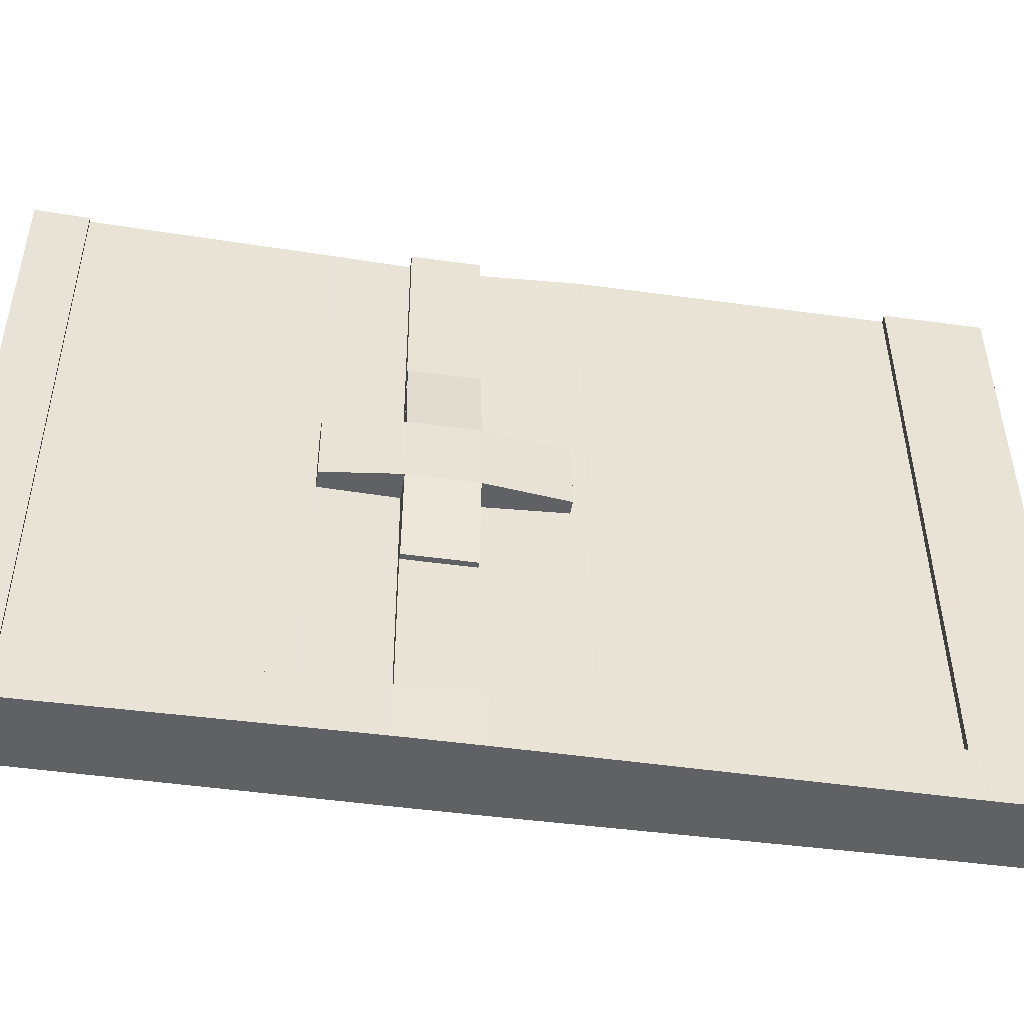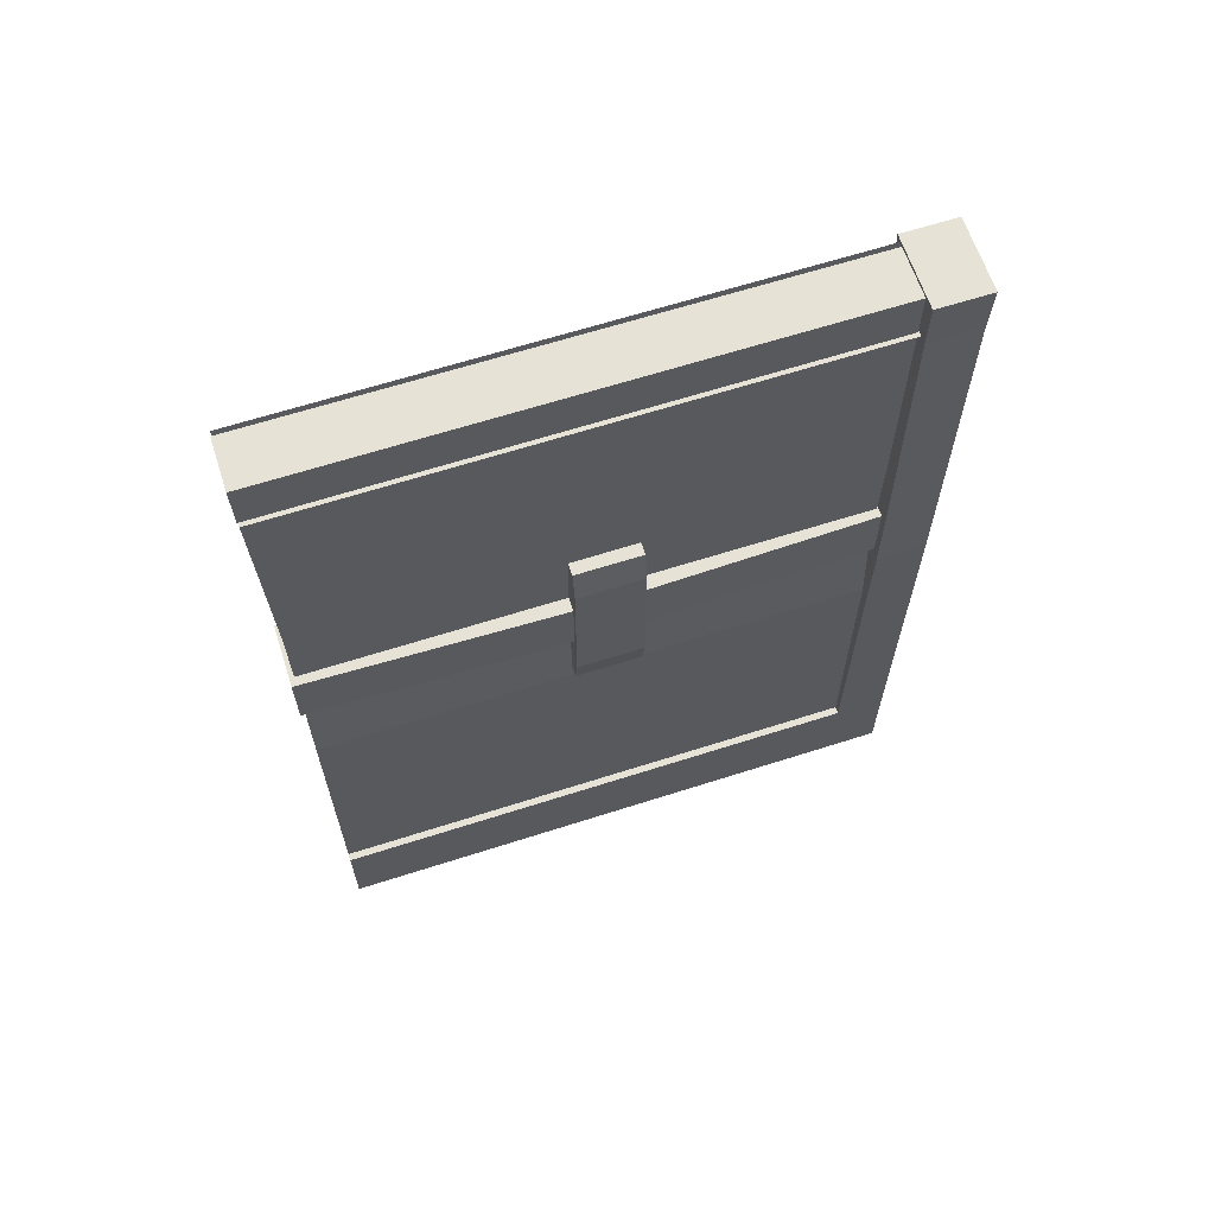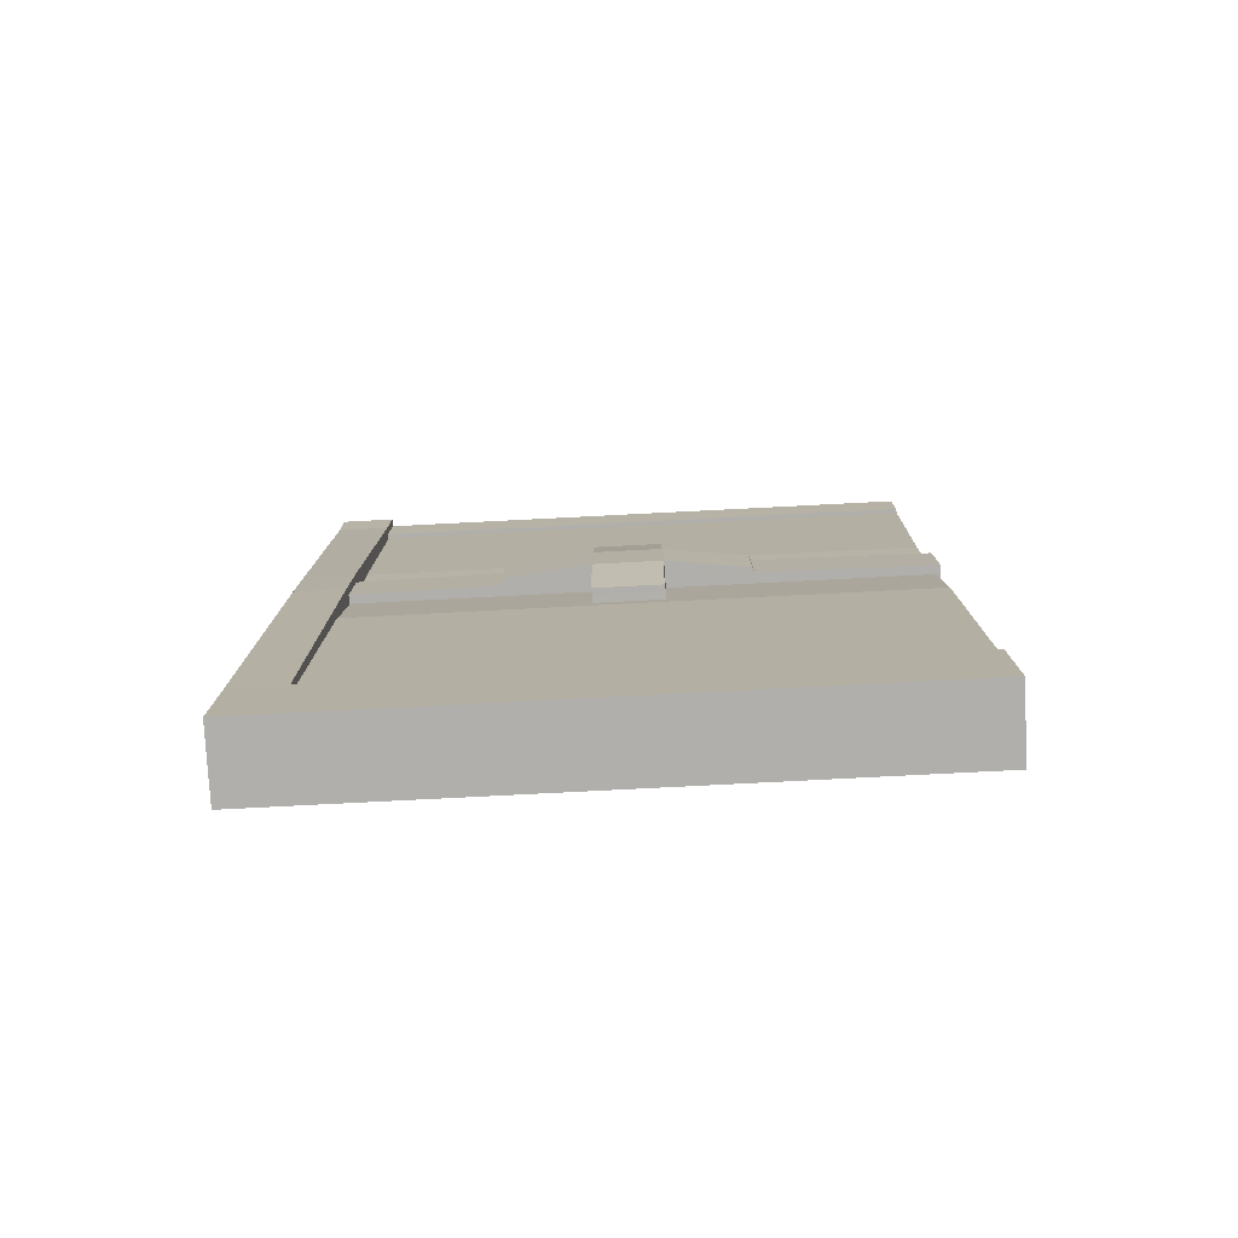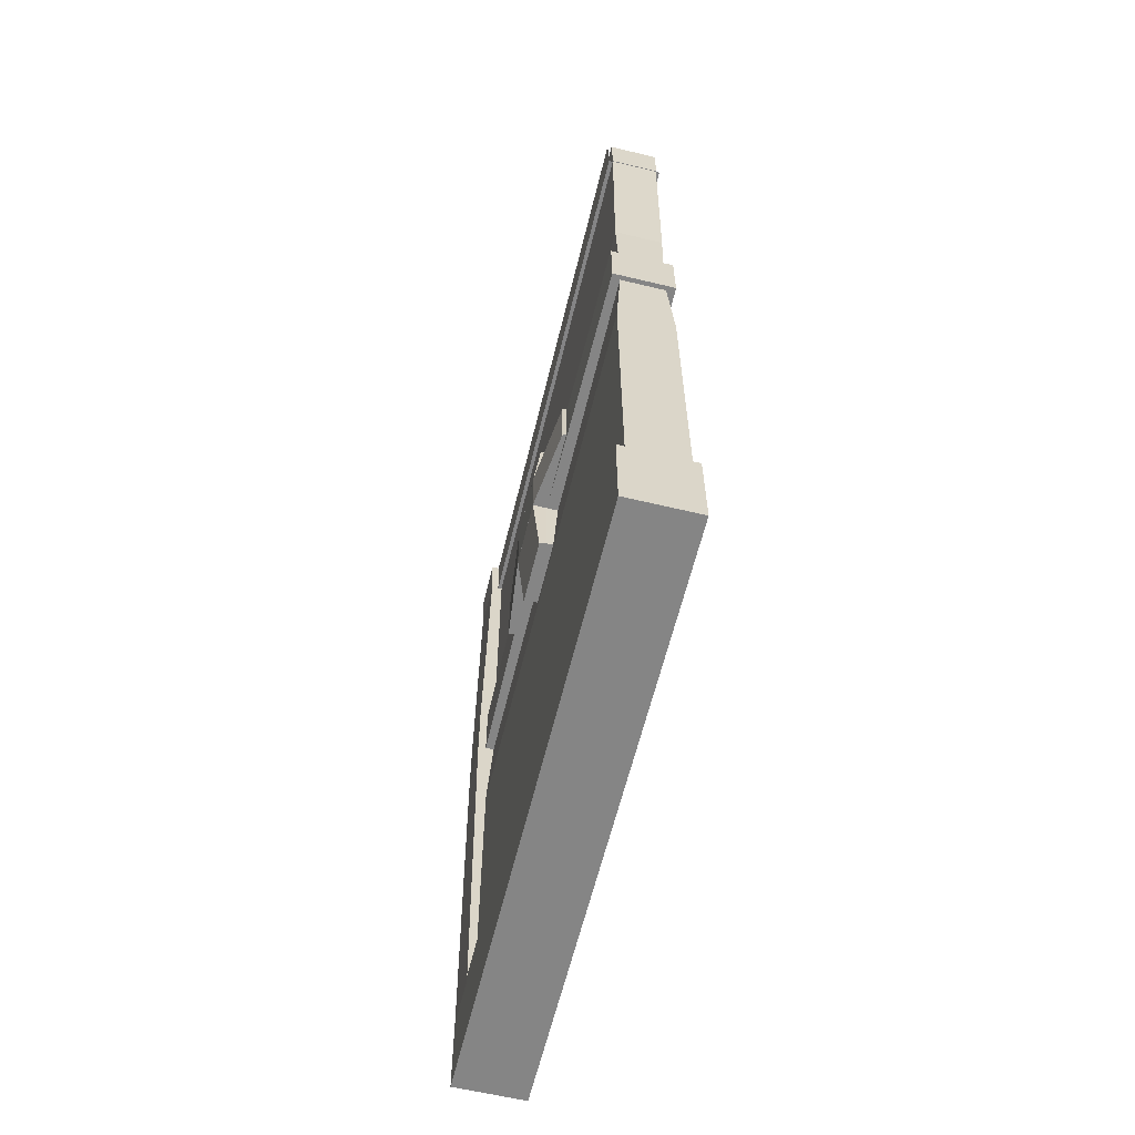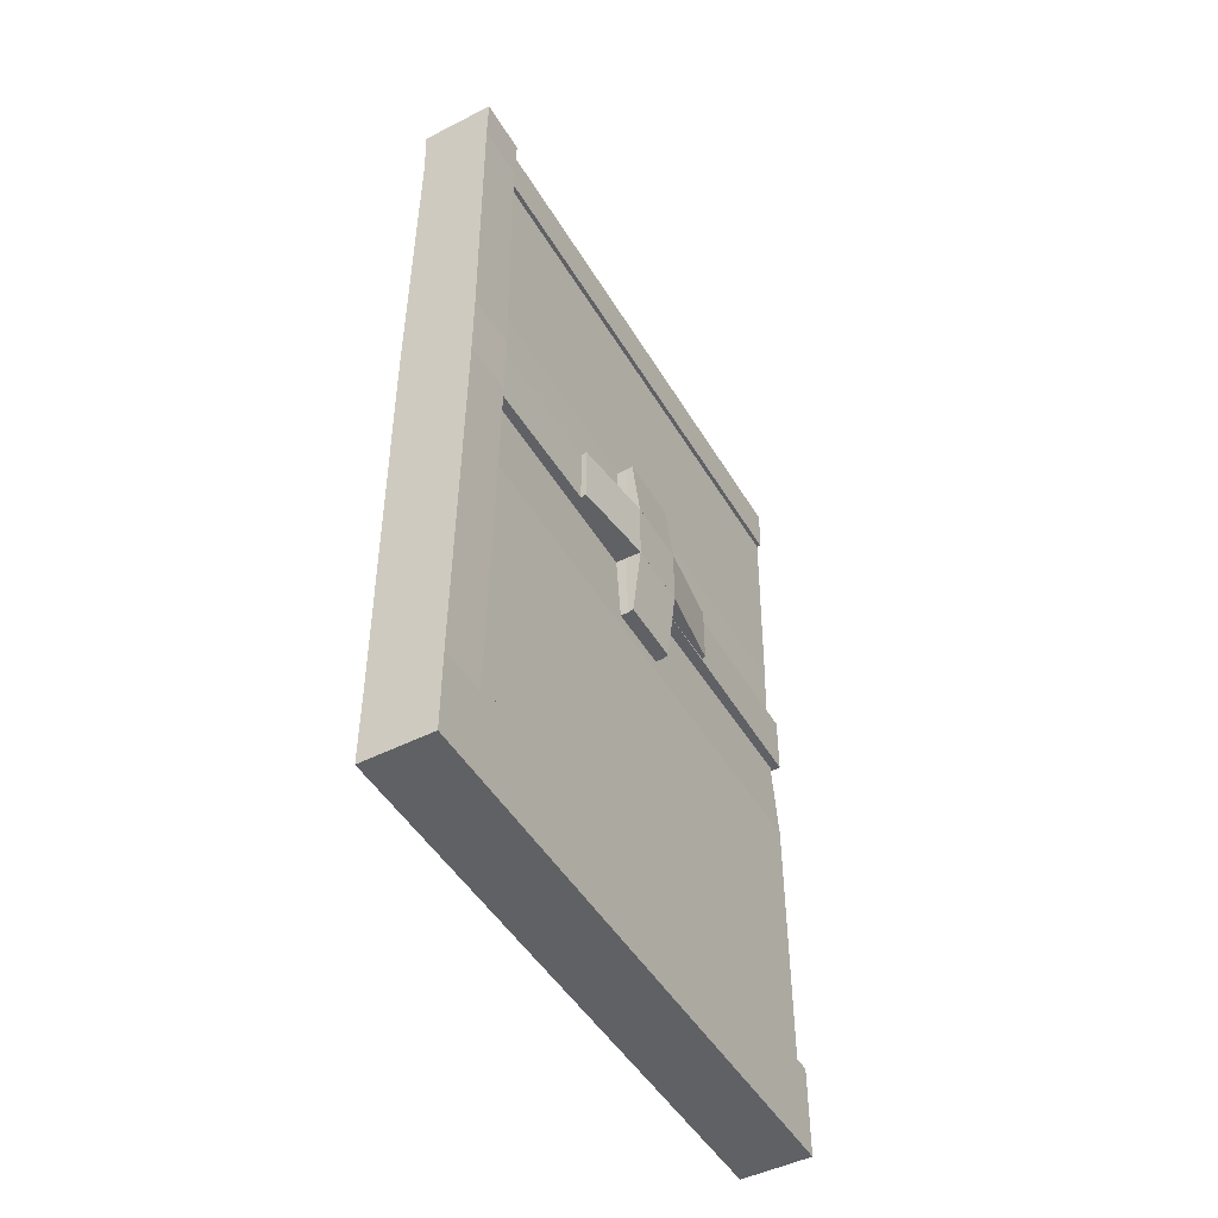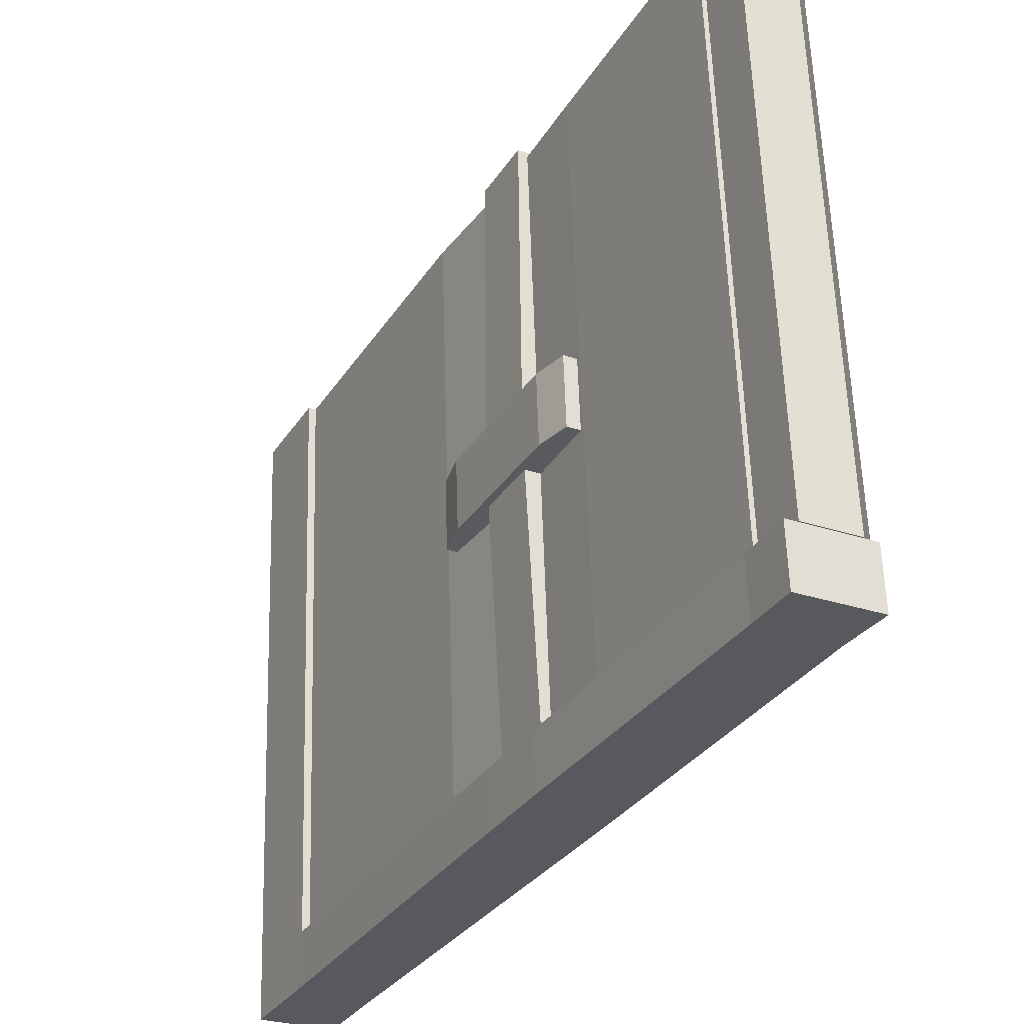
<metadata>
{"format":"obj","ext":"obj","renderer":"f3d","projection":"perspective","resolution":1024,"background":"white","views":[{"elev":-46.6,"azim":-99.0,"up":"+Z"},{"elev":63.8,"azim":74.0,"up":"+Y"},{"elev":-78.3,"azim":-85.1,"up":"+Y"},{"elev":-61.7,"azim":-11.7,"up":"+Y"},{"elev":-48.0,"azim":-148.4,"up":"+Y"},{"elev":-31.5,"azim":152.6,"up":"+Z"}]}
</metadata>
<code>
o Door_Cube
v 0.3021 0.4066 1.243
v 0.3021 0.0252 1.243
v -0.01829 0.4066 1.254
v -0.01829 0.0252 1.254
v 0.2166 0.4066 -1.254
v 0.2166 0.0252 -1.254
v -0.1038 0.4066 -1.243
v -0.1038 0.0252 -1.243
v 0.3021 0.4442 1.243
v -0.01829 0.4442 1.254
v 0.2166 0.4442 -1.254
v -0.1038 0.4442 -1.243
v 0.2691 0.4442 1.244
v 0.01479 0.4442 1.253
v 0.1835 0.4442 -1.253
v -0.07077 0.4442 -1.244
v 0.2691 1.75 1.244
v 0.01479 1.75 1.253
v 0.1835 1.75 -1.253
v -0.07077 1.75 -1.244
v 0.2166 0.4066 -1.254
v 0.2166 0.0252 -1.254
v -0.1038 0.4066 -1.243
v -0.1038 0.0252 -1.243
v 0.2087 0.4066 -1.485
v 0.2087 0.0252 -1.485
v -0.1117 0.4066 -1.474
v -0.1117 0.0252 -1.474
v 0.2166 0.4066 -1.254
v -0.1038 0.4066 -1.243
v 0.2166 0.4442 -1.254
v -0.1038 0.4442 -1.243
v 0.1835 0.4442 -1.253
v -0.07077 0.4442 -1.244
v 0.2166 0.4066 -1.254
v -0.1038 0.4066 -1.243
v -0.1236 2.128 -1.242
v 0.2364 2.128 -1.255
v -0.08644 2.166 -1.244
v 0.1992 2.166 -1.253
v 0.2087 0.4066 -1.485
v -0.1117 0.4066 -1.474
v -0.1236 2.166 -1.242
v 0.2364 2.166 -1.255
v -0.1236 2.128 -1.242
v 0.2364 2.128 -1.255
v 0.2166 0.4066 -1.254
v -0.1038 0.4066 -1.243
v 0.2166 0.4442 -1.254
v -0.1038 0.4442 -1.243
v 0.1835 0.4442 -1.253
v -0.07077 0.4442 -1.244
v 0.2166 0.4066 -1.254
v -0.1038 0.4066 -1.243
v 0.2087 0.4066 -1.485
v -0.1117 0.4066 -1.474
v 0.2364 2.166 -1.255
v -0.1236 2.166 -1.242
v 0.1992 2.166 -1.253
v -0.08644 2.166 -1.244
v 0.2213 2.128 -1.485
v -0.1243 2.128 -1.473
v 0.2213 2.166 -1.485
v -0.1243 2.166 -1.473
v 0.1835 1.75 -1.253
v -0.07077 1.75 -1.244
v 0.1992 2.166 -1.253
v -0.08644 2.166 -1.244
v -0.08644 2.453 -1.244
v 0.1992 2.453 -1.253
v -0.1236 2.453 -1.242
v 0.2364 2.453 -1.255
v 0.2364 2.453 -1.255
v -0.1236 2.453 -1.242
v 0.1992 2.453 -1.253
v -0.08644 2.453 -1.244
v 0.2213 2.453 -1.485
v -0.1243 2.453 -1.473
v 0.1992 2.453 -1.253
v -0.08644 2.453 -1.244
v 0.2595 2.166 -0.2102
v -0.06446 2.166 -0.2005
v 0.2595 2.453 -0.2102
v -0.06446 2.453 -0.2005
v 0.2364 2.453 -1.255
v -0.1236 2.453 -1.242
v 0.1992 2.453 -1.253
v -0.08644 2.453 -1.244
v 0.2364 2.453 -1.255
v -0.1236 2.453 -1.242
v 0.2213 2.453 -1.485
v -0.1243 2.453 -1.473
v 0.1992 2.453 -1.253
v -0.08644 2.453 -1.244
v -0.0738 3.785 -1.242
v 0.1867 3.785 -1.251
v -0.1077 3.785 -1.241
v 0.2206 3.785 -1.252
v 0.2206 3.785 -1.252
v -0.1077 3.785 -1.241
v 0.1867 3.785 -1.251
v -0.0738 3.785 -1.242
v 0.2125 3.785 -1.488
v -0.1158 3.785 -1.477
v 0.1867 3.785 -1.251
v -0.0738 3.785 -1.242
v 0.2206 3.785 -1.252
v -0.1077 3.785 -1.241
v 0.1867 3.785 -1.251
v -0.0738 3.785 -1.242
v 0.2206 3.785 -1.252
v -0.1077 3.785 -1.241
v 0.2125 3.785 -1.488
v -0.1158 3.785 -1.477
v 0.1867 3.785 -1.251
v -0.0738 3.785 -1.242
v 0.2698 2.166 0.0923
v -0.05409 2.166 0.1021
v 0.2698 2.453 0.0923
v -0.05409 2.453 0.1021
v 0.2843 2.166 1.263
v -0.001373 2.166 1.273
v 0.2843 2.453 1.263
v -0.001373 2.453 1.273
v 0.2438 2.166 1.244
v 0.03766 2.166 1.251
v 0.1597 2.166 -1.245
v -0.04647 2.166 -1.238
v 0.1597 2.166 -1.245
v -0.04647 2.166 -1.238
v 0.2438 2.46 1.244
v 0.03766 2.46 1.251
v 0.1597 2.46 -1.245
v -0.04647 2.46 -1.238
v 0.1597 2.46 -1.245
v -0.04647 2.46 -1.238
v 0.2521 2.788 1.244
v 0.02942 2.788 1.252
v 0.1679 2.788 -1.246
v -0.05471 2.788 -1.238
v 0.1679 2.788 -1.246
v -0.05471 2.788 -1.238
v 0.2542 3.784 1.273
v 0.03158 3.784 1.28
v 0.1679 3.784 -1.246
v -0.05471 3.784 -1.238
v 0.1679 3.784 -1.246
v -0.05471 3.784 -1.238
v -0.07834 4.011 -1.239
v 0.1914 4.011 -1.248
v -0.1134 4.011 -1.237
v 0.2265 4.011 -1.249
v 0.2265 4.011 -1.249
v -0.1134 4.011 -1.237
v 0.1914 4.011 -1.248
v -0.07834 4.011 -1.239
v 0.2182 4.011 -1.494
v -0.1218 4.011 -1.482
v 0.1831 4.011 -1.493
v -0.08672 4.011 -1.484
v 0.1914 4.011 -1.248
v -0.07834 4.011 -1.239
v 0.2265 4.011 -1.249
v -0.1134 4.011 -1.237
v 0.2182 4.011 -1.494
v -0.1218 4.011 -1.482
v 0.1831 4.011 -1.493
v -0.08672 4.011 -1.484
v 0.1914 4.011 -1.248
v -0.07834 4.011 -1.239
v 0.2265 4.011 -1.249
v -0.1134 4.011 -1.237
v 0.2182 4.011 -1.494
v -0.1218 4.011 -1.482
v 0.1831 4.011 -1.493
v -0.08672 4.011 -1.484
v 0.1914 4.011 -1.248
v -0.07834 4.011 -1.239
v 0.172 4.009 -1.243
v -0.05856 4.009 -1.235
v 0.172 4.009 -1.243
v -0.05856 4.009 -1.235
v 0.2206 3.785 -1.252
v -0.1077 3.785 -1.241
v 0.1867 3.785 -1.251
v -0.0738 3.785 -1.242
v 0.1679 3.784 -1.246
v -0.05471 3.784 -1.238
v 0.2265 4.011 -1.249
v -0.1134 4.011 -1.237
v 0.1914 4.011 -1.248
v -0.07834 4.011 -1.239
v 0.172 4.009 -1.243
v -0.05856 4.009 -1.235
v 0.2731 3.779 1.27
v 0.01257 3.779 1.279
v 0.2543 3.777 1.275
v 0.03167 3.777 1.283
v 0.008042 4.004 1.282
v 0.2584 4.003 1.278
v 0.02782 4.003 1.286
v -0.1303 2.166 -0.1973
v -0.1303 2.453 -0.1973
v -0.12 2.166 0.1052
v -0.12 2.453 0.1052
v -0.04102 2.166 0.4836
v -0.04102 2.453 0.4836
v -0.05898 2.166 0.4766
v -0.05898 2.453 0.4766
v -0.05917 2.166 -0.5843
v -0.05917 2.453 -0.5843
v -0.09933 2.166 -0.5866
v -0.09933 2.453 -0.5866
v 0.2595 2.769 -0.2102
v -0.06446 2.769 -0.2005
v 0.2698 2.769 0.0923
v -0.05409 2.769 0.1021
v -0.1305 2.453 -0.1973
v -0.1201 2.453 0.1052
v -0.09791 2.769 -0.2042
v -0.08754 2.769 0.09831
v 0.2595 1.816 -0.2102
v -0.06446 1.817 -0.2005
v 0.2698 1.816 0.0923
v -0.05409 1.817 0.1021
v -0.1301 2.166 -0.1974
v -0.1197 2.166 0.1052
v -0.0943 1.817 -0.2049
v -0.08393 1.817 0.09761
v 0.2182 4.011 -1.494
v -0.1218 4.011 -1.482
v 0.1831 4.011 -1.493
v -0.08672 4.011 -1.484
v 0.2265 4.011 -1.249
v -0.1134 4.011 -1.237
v 0.1914 4.011 -1.248
v -0.07834 4.011 -1.239
v 0.172 4.009 -1.243
v -0.05856 4.009 -1.235
v 0.008042 4.004 1.282
v 0.2584 4.003 1.278
v 0.2899 2.166 -0.2102
v 0.2899 2.453 -0.2102
v 0.3003 2.166 0.0923
v 0.3003 2.453 0.0923
v 0.2899 2.62 -0.2102
v 0.3003 2.62 0.0923
v 0.2899 1.97 -0.2102
v 0.3003 1.97 0.0923
v -0.1038 0.0252 -1.243
v -0.1117 0.0252 -1.474
v -0.1038 0.4066 -1.243
v -0.1117 0.4066 -1.474
f 1 5 11 9
f 4 3 7 8
f 6 2 4 8
f 2 1 3 4
f 6 5 1 2
f 12 10 14 16
f 7 3 10 12
f 3 1 9 10
f 13 15 19 17
f 9 11 15 13
f 10 9 13 14
f 27 23 36 42
f 66 65 129 130
f 14 13 17 18
f 15 16 20 19
f 16 14 18 20
f 11 5 29 31
f 15 11 31 33
f 23 7 30 36
f 6 8 24 22
f 5 6 22 21
f 7 12 32 30
f 21 25 41 35
f 8 7 23 24
f 28 27 25 26
f 16 15 33 34
f 12 16 34 32
f 24 23 27 28
f 25 27 42 41
f 5 21 35 29
f 21 22 26 25
f 22 24 28 26
f 57 63 77 73
f 67 59 75 79
f 31 29 47 49
f 32 34 52 50
f 41 42 56 55
f 34 33 51 52
f 29 35 53 47
f 36 30 48 54
f 42 36 54 56
f 30 32 50 48
f 33 31 49 51
f 35 41 55 53
f 47 53 38 46
f 54 48 45 37
f 56 54 37 62
f 48 50 43 45
f 51 49 44 40
f 53 55 61 38
f 49 47 46 44
f 50 52 39 43
f 55 56 62 61
f 52 51 40 39
f 45 43 58 37
f 57 38 61 63
f 64 58 74 78
f 39 40 70 69
f 44 46 38 57
f 44 57 73 72
f 61 62 64 63
f 60 68 80 76
f 58 43 71 74
f 37 58 64 62
f 43 39 69 71
f 20 66 130 128
f 79 75 101 105
f 74 71 97 100
f 77 78 104 103
f 76 80 106 102
f 94 88 110 116
f 63 64 78 77
f 40 44 72 70
f 67 79 83 81
f 215 84 218 220
f 68 67 81 82
f 80 68 82 84
f 79 80 84 83
f 69 70 96 95
f 87 93 115 109
f 71 69 95 97
f 70 72 98 96
f 86 74 100 108
f 72 73 99 98
f 89 91 113 111
f 90 86 108 112
f 88 80 106 110
f 93 94 116 115
f 85 89 111 107
f 79 87 109 105
f 92 90 112 114
f 73 85 107 99
f 108 100 154 164
f 111 113 173 171
f 147 145 179 181
f 112 108 164 172
f 110 106 162 170
f 146 148 182 180
f 105 101 155 161
f 100 97 151 154
f 178 177 191 192
f 103 104 158 157
f 107 111 171 163
f 105 109 169 161
f 182 148 188 194
f 102 106 162 156
f 95 96 150 149
f 114 112 172 174
f 99 107 163 153
f 97 95 149 151
f 145 146 180 179
f 96 98 152 150
f 98 99 153 152
f 116 110 170 178
f 117 119 123 121
f 82 118 204 202
f 83 214 246 243
f 117 224 249 244
f 122 121 123 124
f 118 117 121 122
f 119 120 124 123
f 120 118 122 124
f 125 127 133 131
f 128 130 136 134
f 20 18 126 128
f 65 19 127 129
f 17 19 127 125
f 18 17 125 126
f 131 133 139 137
f 134 136 142 140
f 126 125 131 132
f 129 127 133 135
f 130 129 135 136
f 128 126 132 134
f 142 141 147 148
f 141 139 145 147
f 132 131 137 138
f 135 133 139 141
f 136 135 141 142
f 134 132 138 140
f 143 145 146 144
f 109 115 177 169
f 140 138 144 146
f 140 142 148 146
f 137 139 145 143
f 138 137 143 144
f 150 152 153 155
f 149 150 155 156
f 156 155 159 160
f 155 153 157 159
f 151 149 156 154
f 154 158 166 164
f 154 156 160 158
f 155 156 162 161
f 165 166 174 173
f 159 157 165 167
f 160 159 167 168
f 157 153 163 165
f 162 161 169 170
f 158 160 168 166
f 157 158 166 165
f 173 174 231 230
f 170 169 177 178
f 167 165 173 175
f 168 167 175 176
f 165 163 171 173
f 164 166 174 172
f 166 168 176 174
f 179 180 182 181
f 185 186 192 191
f 194 188 198 201
f 116 178 192 186
f 148 147 187 188
f 147 181 193 187
f 172 112 184 190
f 177 115 185 191
f 171 111 183 189
f 115 116 186 185
f 181 182 194 193
f 198 197 200 201
f 185 186 196 195
f 187 193 200 197
f 193 194 201 200
f 188 187 197 198
f 186 192 199 196
f 203 202 204 205
f 120 84 203 205
f 120 205 209 207
f 82 202 212 210
f 206 207 209 208
f 205 204 208 209
f 118 120 207 206
f 204 118 206 208
f 211 210 212 213
f 203 84 211 213
f 84 82 210 211
f 202 203 213 212
f 214 215 217 216
f 120 119 216 217
f 83 84 215 214
f 119 117 244 245
f 218 219 221 220
f 84 120 219 218
f 120 217 221 219
f 217 215 220 221
f 223 222 224 225
f 117 118 225 224
f 82 81 222 223
f 225 118 227 229
f 227 226 228 229
f 223 225 229 228
f 118 82 226 227
f 82 223 228 226
f 230 231 233 232
f 194 193 238 239
f 175 173 230 232
f 176 175 232 233
f 199 192 237 240
f 193 200 241 238
f 191 192 237 236
f 174 176 233 231
f 242 243 245 244
f 242 244 249 248
f 245 243 246 247
f 81 83 243 242
f 214 216 247 246
f 222 81 242 248
f 224 222 248 249
f 216 119 245 247
f 54 56 253 252
f 28 24 250 251
l 189 234
l 190 235

</code>
